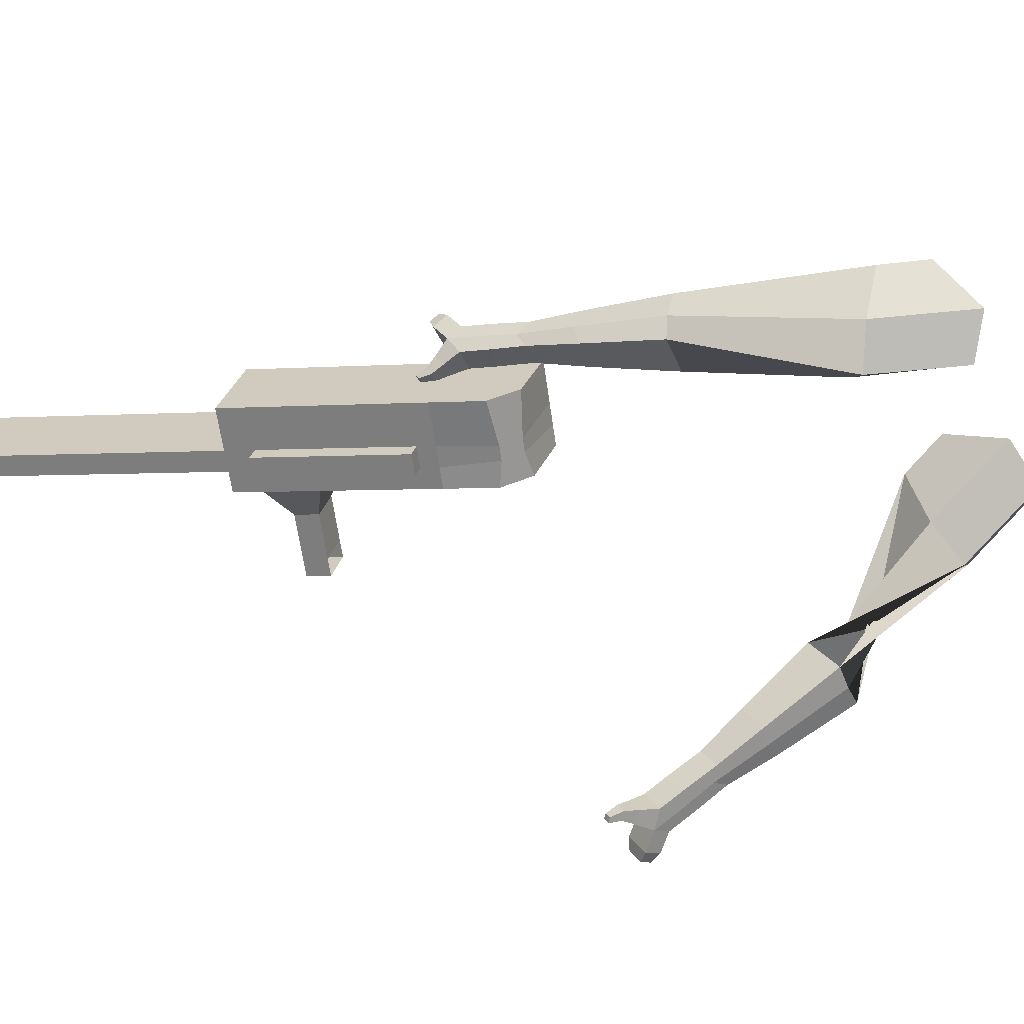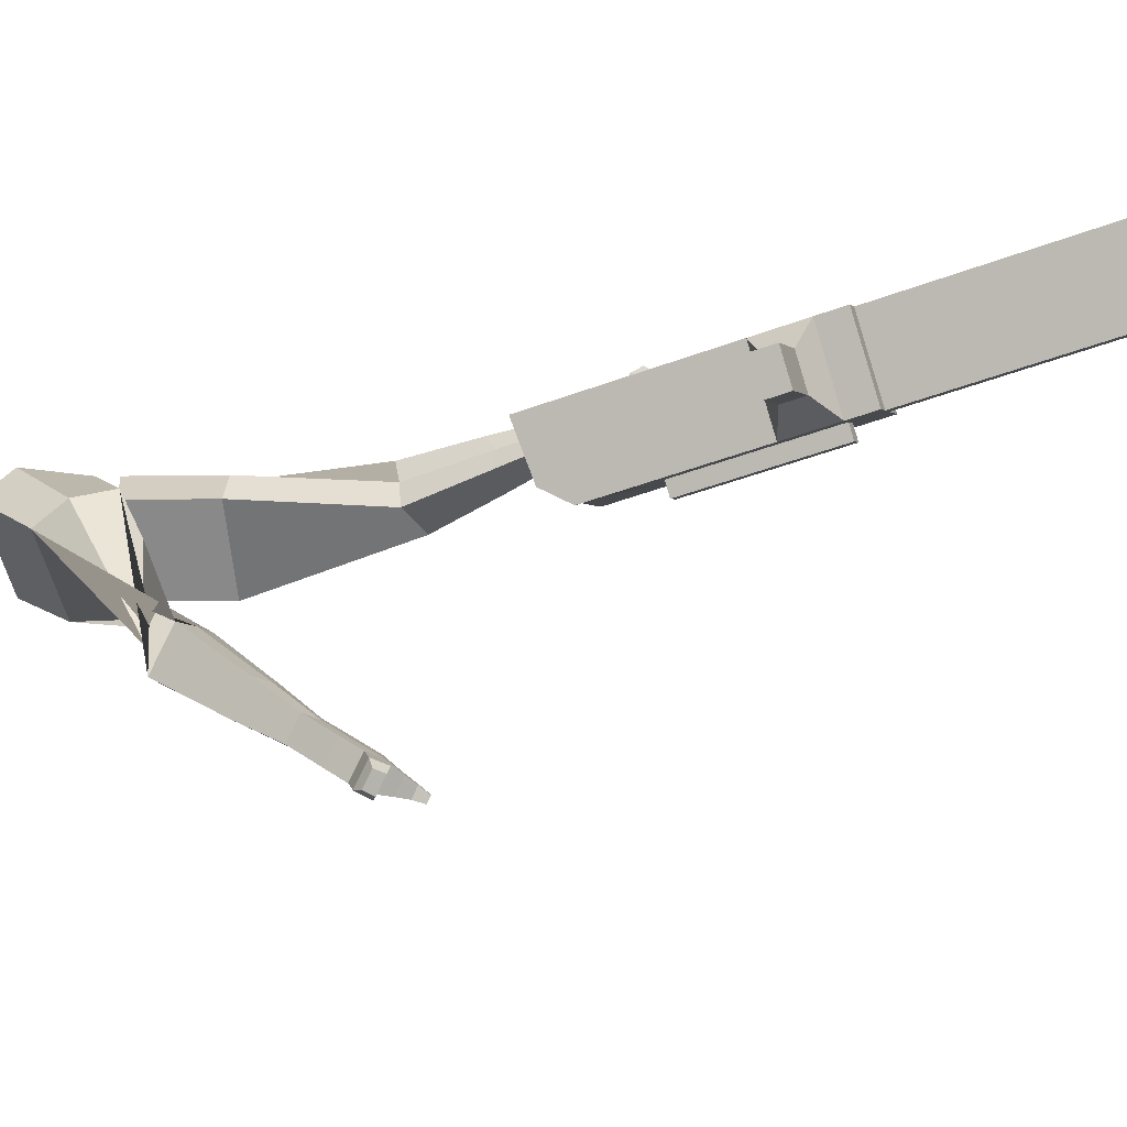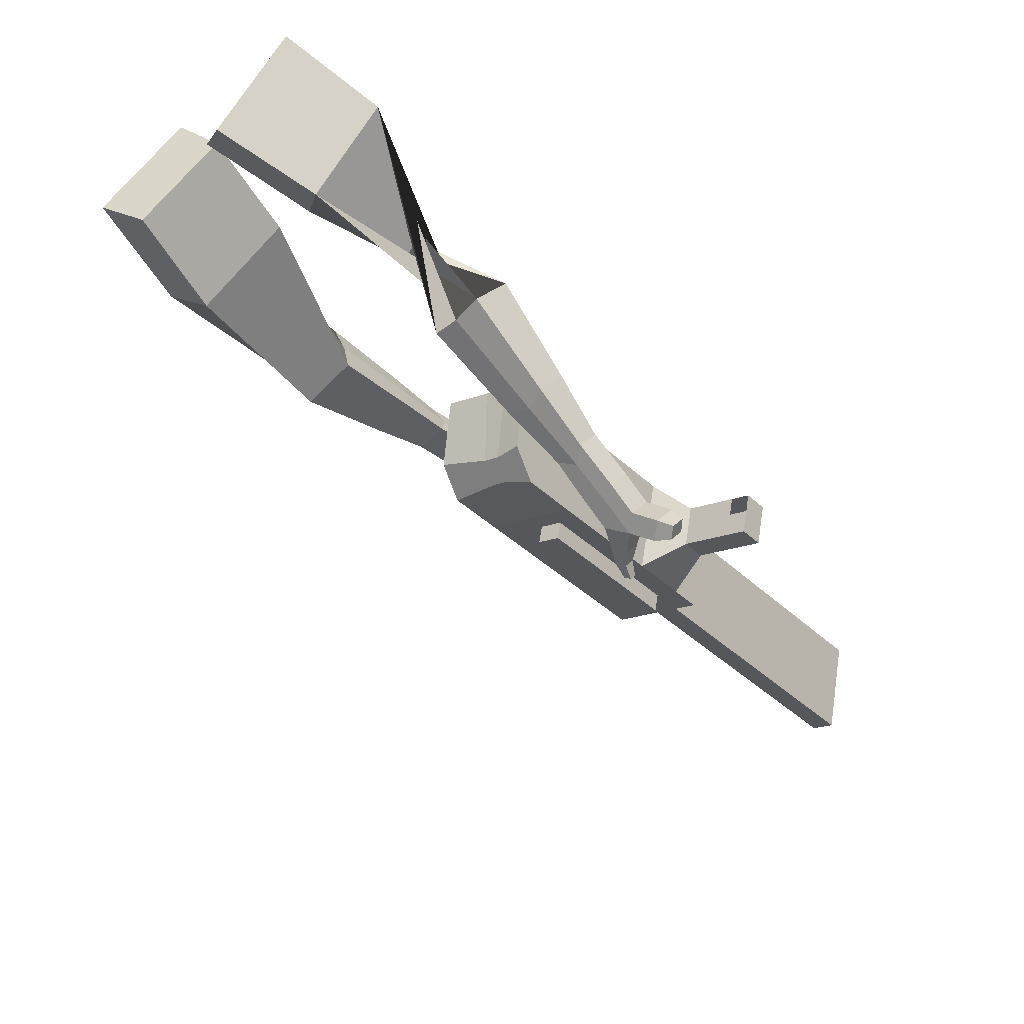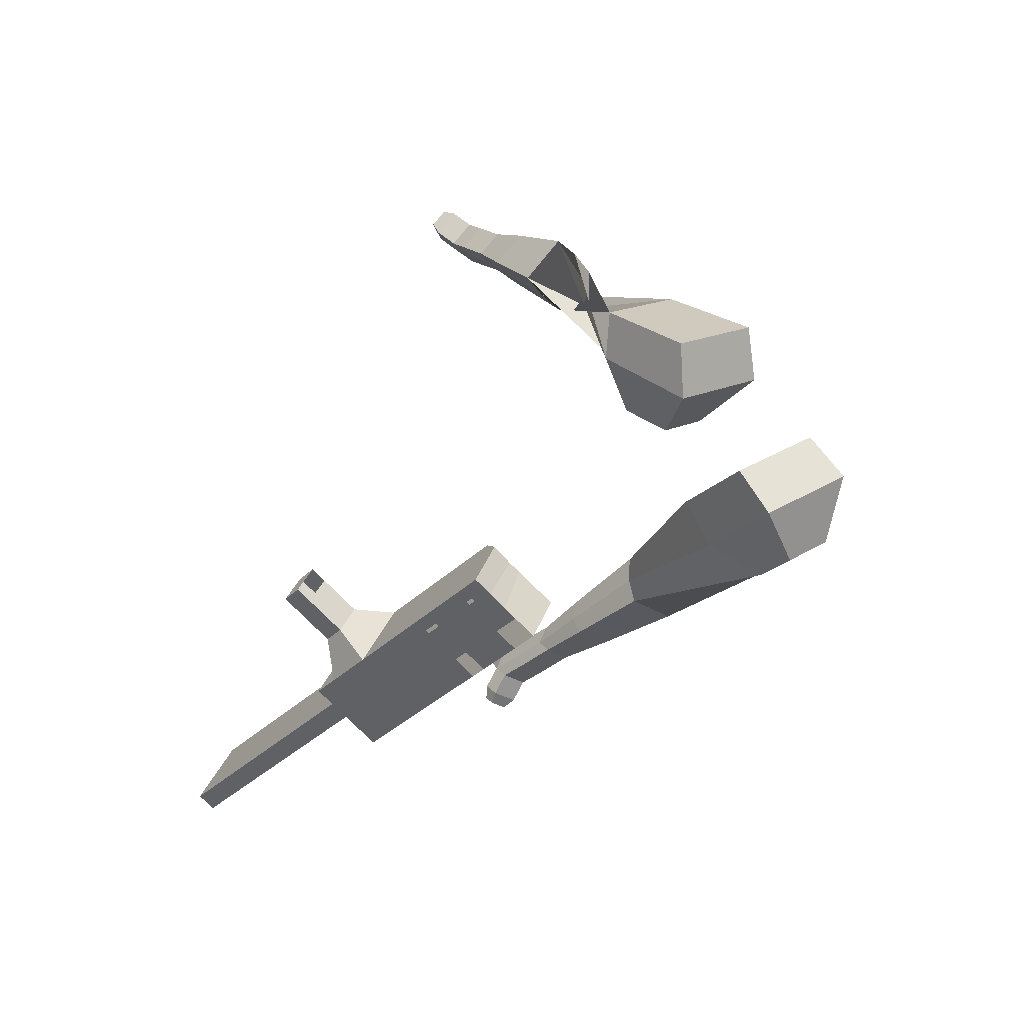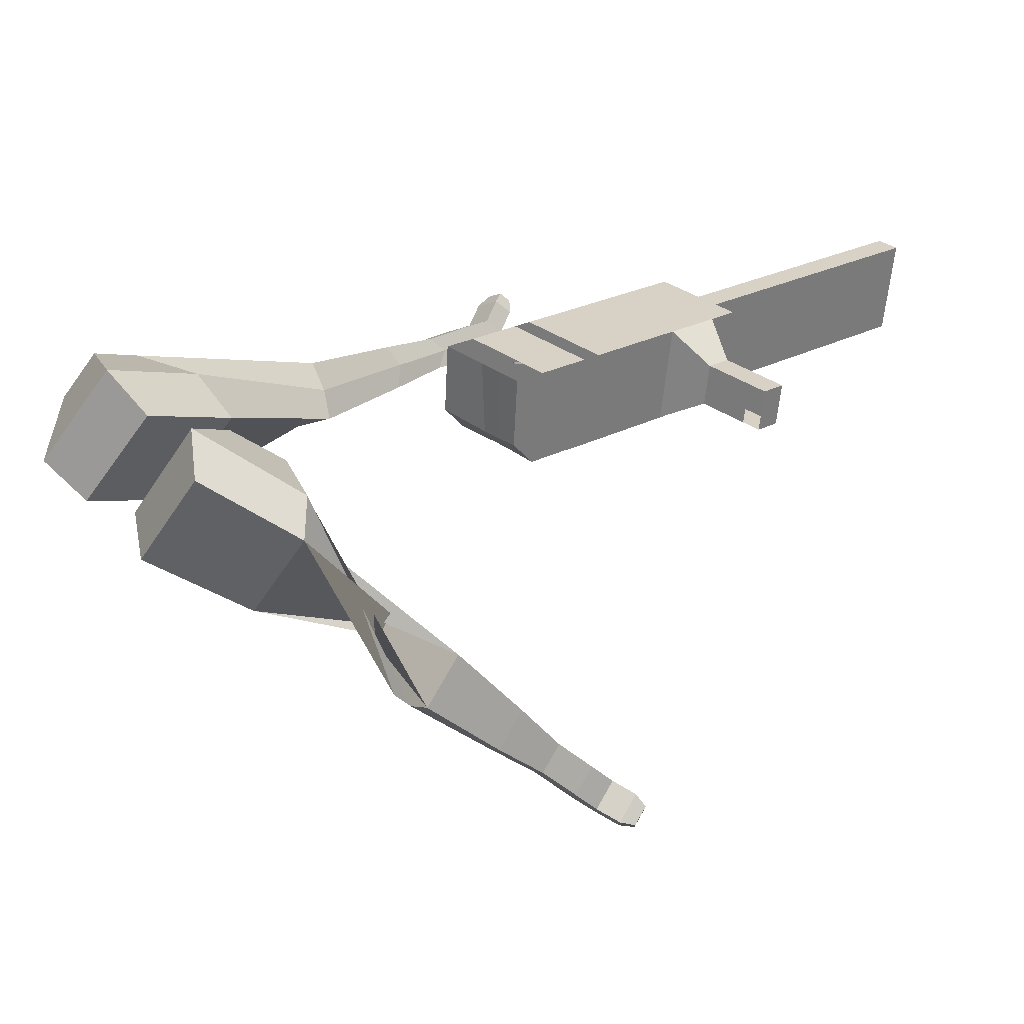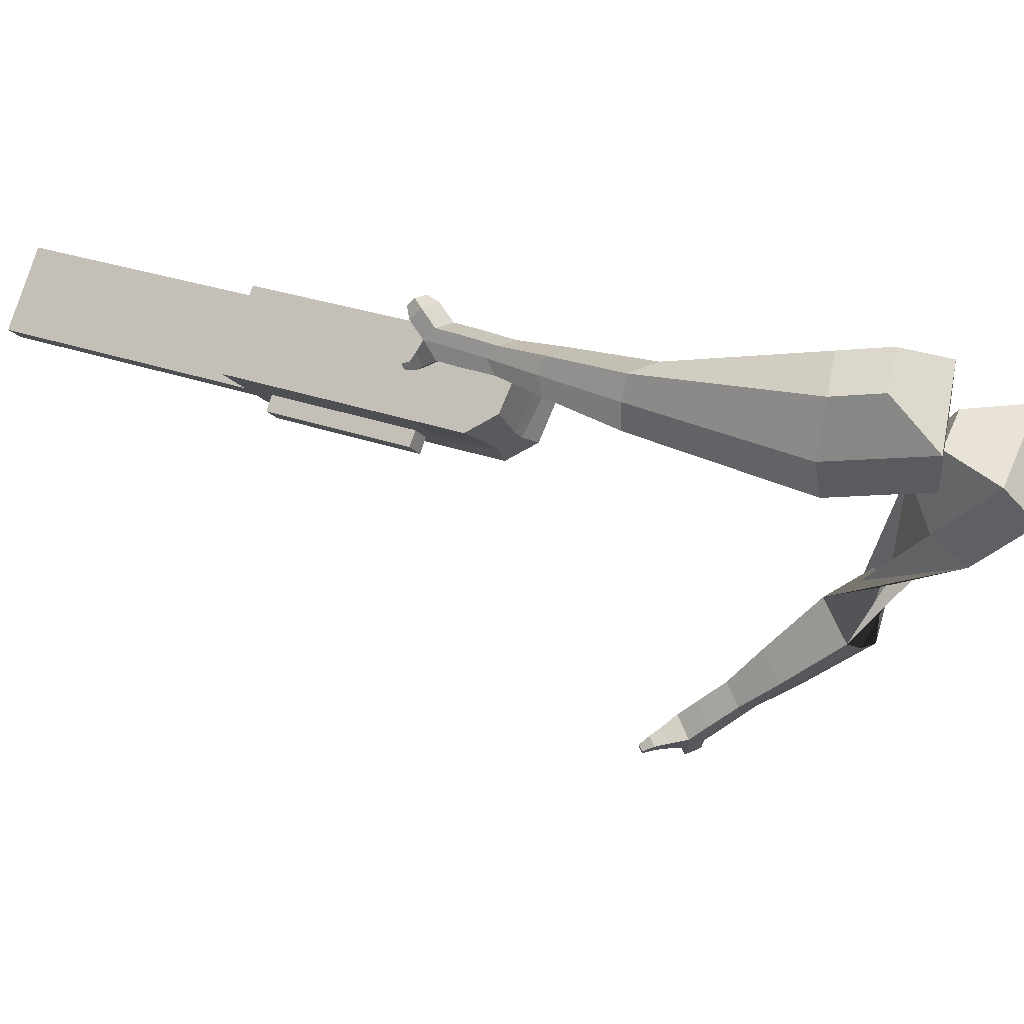
<metadata>
{"format":"obj","ext":"obj","renderer":"f3d","projection":"perspective","resolution":1024,"background":"white","views":[{"elev":-44.8,"azim":-114.7,"up":"+Y"},{"elev":-19.3,"azim":72.5,"up":"+Y"},{"elev":-48.3,"azim":1.4,"up":"+Y"},{"elev":58.7,"azim":-167.1,"up":"+Z"},{"elev":5.6,"azim":8.1,"up":"+Y"},{"elev":4.1,"azim":-97.9,"up":"+Y"}]}
</metadata>
<code>
o Cube.046_Cube.010
v 456 691.4 -967.6
v 421.5 487 -1043
v 586.3 732.8 -1140
v 551.8 528.4 -1215
v 281.6 762.8 -1082
v 247.1 558.4 -1157
v 412 804.2 -1255
v 377.5 599.8 -1330
v 276.5 634.4 -729.6
v 242 430 -804.6
v 67.66 501.4 -919
v 102.2 705.8 -844
v 195.3 608.6 -621.9
v 160.8 404.2 -696.9
v -13.56 475.6 -811.3
v 20.93 680 -736.3
v 147.3 593.3 -558.3
v 130.4 447.2 -623.4
v -43.99 518.6 -737.8
v -27.06 664.7 -672.7
v 304.5 643.3 -766.7
v 270 438.9 -841.7
v 130.2 714.7 -881.1
v 95.67 510.3 -956.1
v 540.3 718.2 -1079
v 505.8 513.8 -1154
v 366 789.6 -1194
v 331.5 585.2 -1269
v 499.2 768.5 -1198
v 464.7 564.1 -1273
v 368.8 727.1 -1025
v 334.3 522.7 -1100
v 189.3 670.1 -786.8
v 154.8 465.7 -861.8
v 108.1 644.3 -679.1
v 75.76 444 -737.5
v 60.12 629 -615.5
v 55.24 473 -687.9
v 182.8 474.6 -898.9
v 217.3 679 -823.9
v 418.6 549.5 -1212
v 453.1 753.9 -1137
v 542.7 750.7 -1169
v 377.9 504.9 -1071
v 198.4 447.9 -833.2
v 105.1 432 -718.2
v 84.63 460.9 -668.6
v 260.9 661.1 -795.3
v 496.7 736 -1108
v 508.3 546.3 -1244
v 412.4 709.2 -996.2
v 232.9 652.2 -758.2
v 151.7 626.4 -650.5
v 103.7 611.2 -586.9
v 226.4 456.8 -870.3
v 462.2 531.7 -1183
v 220 418.5 -884.4
v 176.4 436.3 -913
v 455.8 493.4 -1197
v 412.2 511.2 -1226
v 327.9 484.5 -1114
v 371.4 466.6 -1085
v 580.7 623.6 -1021
v 543.4 611.8 -971.5
v 528.1 521.4 -1005
v 565.4 533.3 -1054
v 618.3 608.2 -996.2
v 581 596.3 -946.7
v 565.8 506 -979.9
v 603.1 517.8 -1029
v 676 584.6 -958.3
v 638.7 572.7 -908.9
v 623.5 482.4 -942.1
v 660.7 494.2 -991.5
v 713.1 569.4 -934
v 675.8 557.5 -884.6
v 660.6 467.2 -917.7
v 697.8 479 -967.2
v 936.5 682.3 -1812
v 892.9 700.2 -1840
v 927.4 904.6 -1765
v 971 886.7 -1737
f 25 26 4 3
f 29 30 8 7
f 27 28 6 5
f 22 21 9 10
f 42 27 5 31
f 56 26 2 44
f 10 9 13 14
f 55 22 10 45
f 23 24 11 12
f 46 14 18 47
f 45 10 14 46
f 12 11 15 16
f 33 12 16 35
f 54 47 18 17
f 16 15 19 20
f 14 13 17 18
f 5 6 24 23
f 44 2 22 55
f 31 5 23 40
f 2 1 21 22
f 50 4 26 56
f 29 7 27 42
f 7 8 28 27
f 26 25 63 66
f 43 29 42 49
f 8 30 41 28
f 51 31 40 48
f 6 32 39 24
f 20 19 38 37
f 52 33 35 53
f 11 34 36 15
f 15 36 38 19
f 24 39 34 11
f 28 41 32 6
f 49 42 31 51
f 30 29 81 80
f 3 4 50 43
f 25 49 51 1
f 9 52 53 13
f 1 51 48 21
f 3 43 49 25
f 30 50 56 41
f 32 41 60 61
f 37 38 47 54
f 34 45 46 36
f 36 46 47 38
f 39 55 45 34
f 55 39 58 57
f 61 62 57 58
f 60 59 62 61
f 39 32 61 58
f 44 55 57 62
f 41 56 59 60
f 56 44 62 59
f 66 63 67 70
f 1 2 65 64
f 2 26 66 65
f 25 1 64 63
f 69 70 74 73
f 64 65 69 68
f 65 66 70 69
f 63 64 68 67
f 73 74 78 77
f 67 68 72 71
f 70 67 71 74
f 68 69 73 72
f 76 77 78 75
f 71 72 76 75
f 74 71 75 78
f 82 79 80 81
f 50 30 80 79
f 43 50 79 82
f 29 43 82 81
o Cube.048_Cube.024
v -491.9 554.5 147.2
v -640.4 377.2 77.39
v -373.8 538.3 -63.01
v -526 360.1 -138.6
v -648.9 670.7 -17.59
v -725.1 579.8 -53.39
v -588.3 662.4 -125.4
v -664.6 571.5 -161.4
v -337.4 491.8 -517.6
v -247.6 514.9 -431.4
v -283.7 636.1 -426.3
v -373.5 613 -512.6
v -191.4 558.8 -662.9
v -125.4 575.8 -599.5
v -152 664.9 -595.7
v -217.9 647.9 -659.1
v -99.17 603.1 -752.3
v -50.97 615.5 -706
v -70.36 680.7 -703.2
v -118.6 668.2 -749.6
v -453 626.5 -93.16
v -612.9 438.9 -171.2
v -578.3 643.9 130
v -736.1 455.6 55.89
v -259.3 577.4 -430.3
v -354.6 552.9 -521.8
v -124.5 625.1 -609.4
v -194.5 607 -676.7
v -41.66 654.5 -723
v -92.84 641.3 -772.2
v -37.48 620.7 -821.2
v 10.73 633.1 -774.8
v 24.73 679.8 -798.9
v -26.45 666.6 -848
v -52.91 692.3 -824.3
v -4.701 704.7 -778
v 6.477 634.6 -870.6
v 54.69 647 -824.3
v 68.69 693.7 -848.3
v 17.51 680.5 -897.5
v -8.95 706.2 -873.8
v 39.26 718.6 -827.5
v 48.92 621.8 -893.6
v 79.95 629.8 -863.8
v 88.96 659.9 -879.2
v 56.02 651.4 -910.9
v 34.29 724.8 -926.8
v 7.832 750.5 -903.1
v 56.04 763 -856.8
v 85.47 738 -877.6
v 77.05 612 -909.8
v 97.97 617.4 -889.7
v 104 637.7 -900.1
v 81.84 632 -921.4
v 104.4 613.9 -930.7
v 117.5 617.3 -918.1
v 121.3 630 -924.6
v 107.4 626.4 -937.9
v 47.23 755.2 -930.7
v 29.63 772.3 -914.9
v 61.69 780.5 -884.1
v 81.26 763.9 -898
v -311.7 455.2 467.6
v -449.6 292.6 353.7
v -126.8 336 371.9
v -251.3 186 265.9
v -305.8 533.1 224.2
v -376.5 449.8 165.8
v -203.1 472.4 185.8
v -274.9 395.1 120.8
v 39.9 95.38 17.44
v -15.06 -7.052 59.45
v 68.09 -15.73 150.3
v 124.3 85.11 111.3
v 170.3 -38.51 -91.89
v 127.9 -115.8 -62.17
v 189.9 -123.4 6.806
v 232.4 -46.06 -22.92
v 252.4 -124.2 -158.2
v 221.4 -180.7 -136.4
v 266.7 -186.2 -86.04
v 297.7 -129.7 -107.8
v -136.7 414.4 297.8
v -275 260.8 171.9
v -339.2 546.6 386.1
v -485.5 374 265.2
v 25.84 -21.21 102.7
v 87.16 90.4 59.79
v 168.7 -132.3 -37.9
v 213.8 -50.29 -69.46
v 259.1 -200.1 -126.6
v 292 -140.2 -149.7
v 305.5 -175.7 -216.3
v 274.5 -232.2 -194.6
v 321.8 -257.5 -186.3
v 354.8 -197.6 -209.4
v 359 -186.2 -167.2
v 328 -242.7 -145.5
v 344.6 -212.9 -257.1
v 313.5 -269.3 -235.4
v 360.9 -294.7 -227.1
v 393.8 -234.7 -250.2
v 398 -223.4 -208
v 367 -279.8 -186.3
v 346.6 -243.6 -296.4
v 326.6 -280 -282.4
v 357.1 -296.3 -277
v 378.3 -257.7 -291.9
v 443 -260.9 -248
v 447.2 -249.5 -205.9
v 416.2 -306 -184.2
v 410 -320.9 -225
v 347.7 -263.4 -323.9
v 334.2 -287.9 -314.5
v 354.8 -298.9 -310.9
v 369.1 -272.9 -320.9
v 360.3 -285.8 -346.9
v 351.9 -301.2 -341
v 364.7 -308 -338.7
v 373.6 -291.8 -345
v 464.8 -282.9 -236.1
v 467.6 -275.3 -208
v 447 -312.9 -193.6
v 442.9 -322.7 -220.7
f 83 84 86 85
f 90 89 93 94
f 89 90 88 87
f 105 106 84 83
f 103 89 87 105
f 104 86 84 106
f 94 93 97 98
f 103 85 92 107
f 104 90 94 108
f 85 86 91 92
f 110 98 102 112
f 107 92 96 109
f 108 94 98 110
f 92 91 95 96
f 101 111 115 118
f 96 95 99 100
f 98 97 101 102
f 109 96 100 111
f 97 109 111 101
f 100 99 113 114
f 91 108 110 95
f 93 107 109 97
f 95 110 112 99
f 86 104 108 91
f 89 103 107 93
f 90 104 106 88
f 85 103 105 83
f 87 88 106 105
f 117 118 124 123
f 113 116 122 119
f 102 101 118 117
f 111 100 114 115
f 99 112 116 113
f 112 102 117 116
f 124 121 132 131
f 120 119 125 126
f 115 114 120 121
f 118 115 121 124
f 116 117 123 122
f 114 113 119 120
f 128 127 135 136
f 119 122 128 125
f 121 120 126 127
f 122 121 127 128
f 131 132 144 143
f 122 123 130 129
f 123 124 131 130
f 121 122 129 132
f 136 135 139 140
f 127 126 134 135
f 125 128 136 133
f 126 125 133 134
f 138 137 140 139
f 135 134 138 139
f 133 136 140 137
f 134 133 137 138
f 144 141 142 143
f 129 130 142 141
f 132 129 141 144
f 130 131 143 142
f 145 146 148 147
f 152 151 155 156
f 151 152 150 149
f 167 168 146 145
f 165 151 149 167
f 166 148 146 168
f 156 155 159 160
f 165 147 154 169
f 166 152 156 170
f 147 148 153 154
f 172 160 164 174
f 169 154 158 171
f 170 156 160 172
f 154 153 157 158
f 163 173 177 180
f 158 157 161 162
f 160 159 163 164
f 171 158 162 173
f 159 171 173 163
f 162 161 175 176
f 153 170 172 157
f 155 169 171 159
f 157 172 174 161
f 148 166 170 153
f 151 165 169 155
f 152 166 168 150
f 147 165 167 145
f 149 150 168 167
f 179 180 186 185
f 175 178 184 181
f 164 163 180 179
f 173 162 176 177
f 161 174 178 175
f 174 164 179 178
f 186 183 194 193
f 182 181 187 188
f 177 176 182 183
f 180 177 183 186
f 178 179 185 184
f 176 175 181 182
f 190 189 197 198
f 181 184 190 187
f 183 182 188 189
f 184 183 189 190
f 193 194 206 205
f 184 185 192 191
f 185 186 193 192
f 183 184 191 194
f 198 197 201 202
f 189 188 196 197
f 187 190 198 195
f 188 187 195 196
f 200 199 202 201
f 197 196 200 201
f 195 198 202 199
f 196 195 199 200
f 206 203 204 205
f 191 192 204 203
f 194 191 203 206
f 192 193 205 204

</code>
